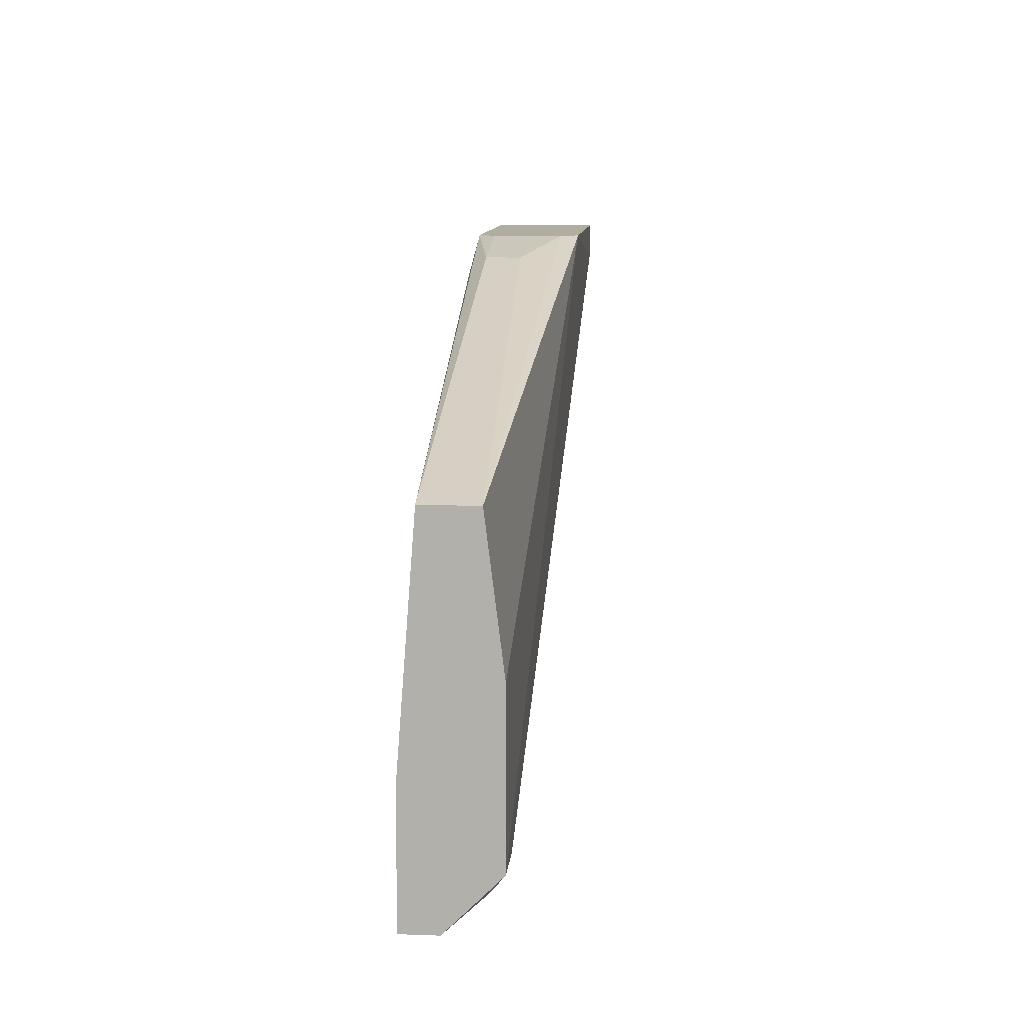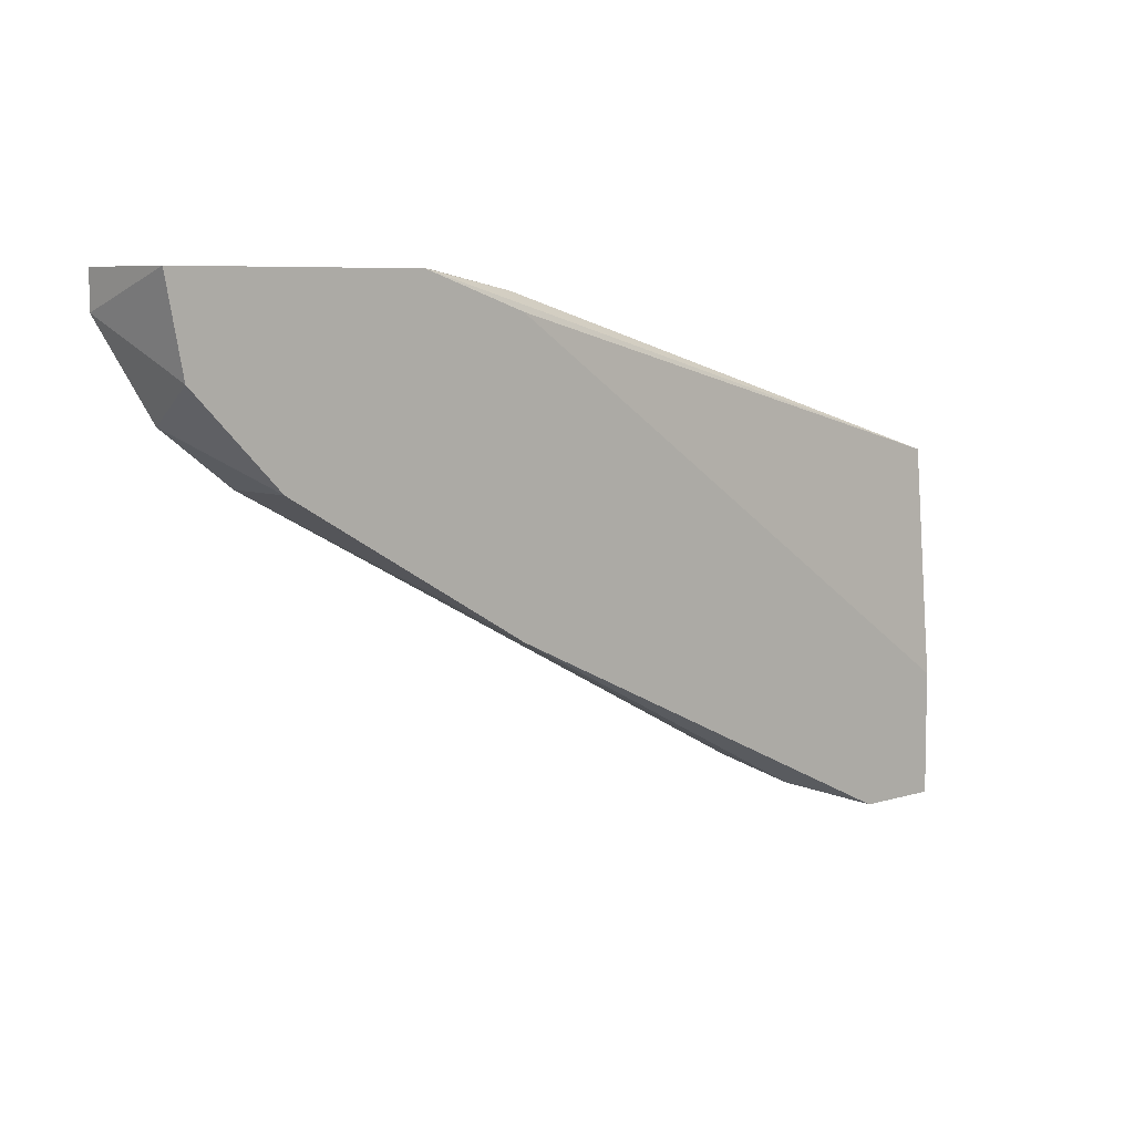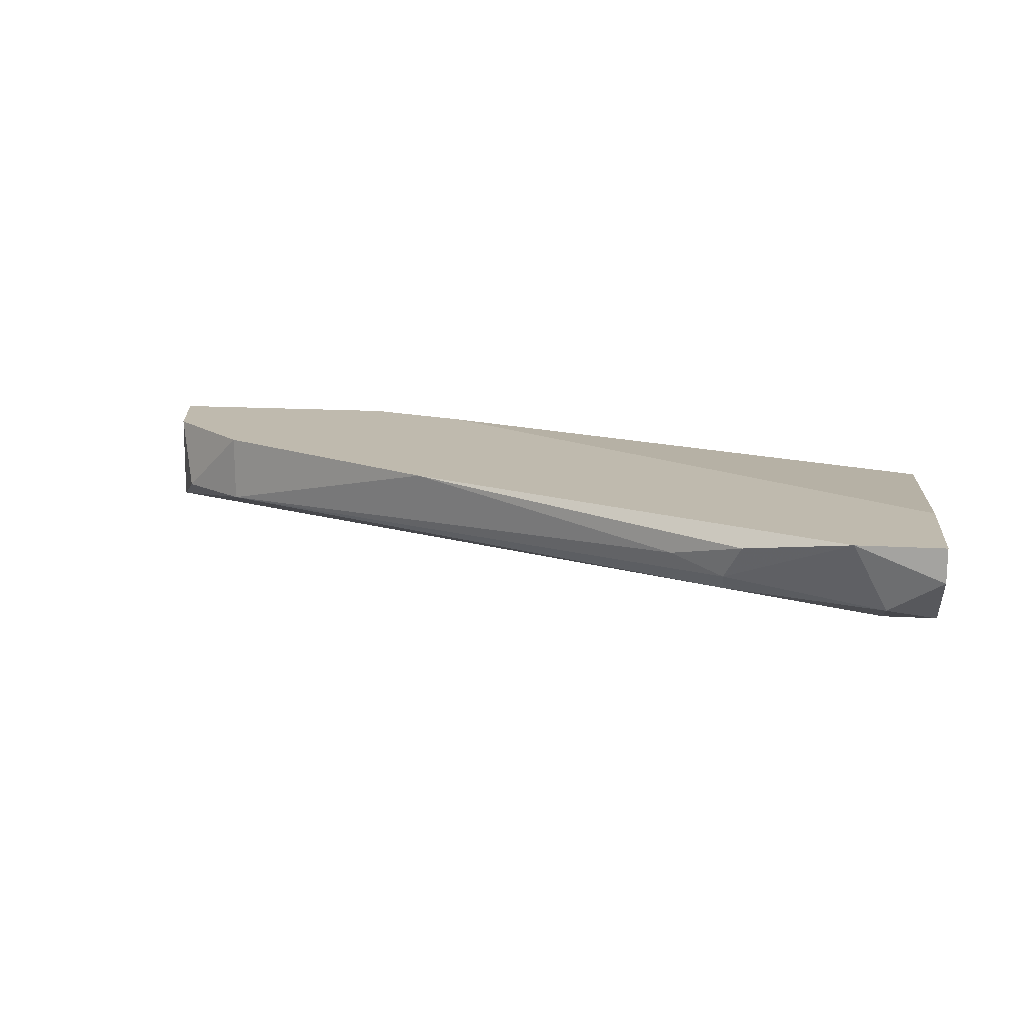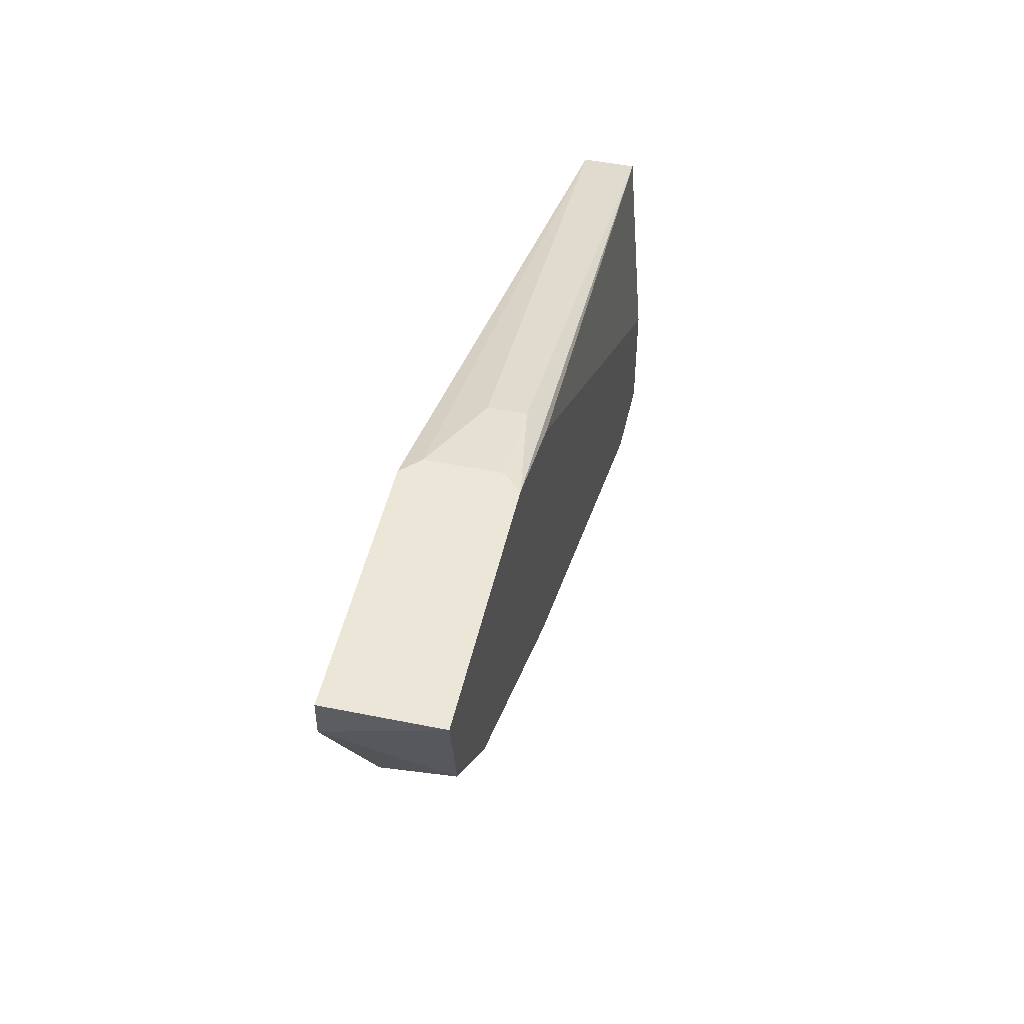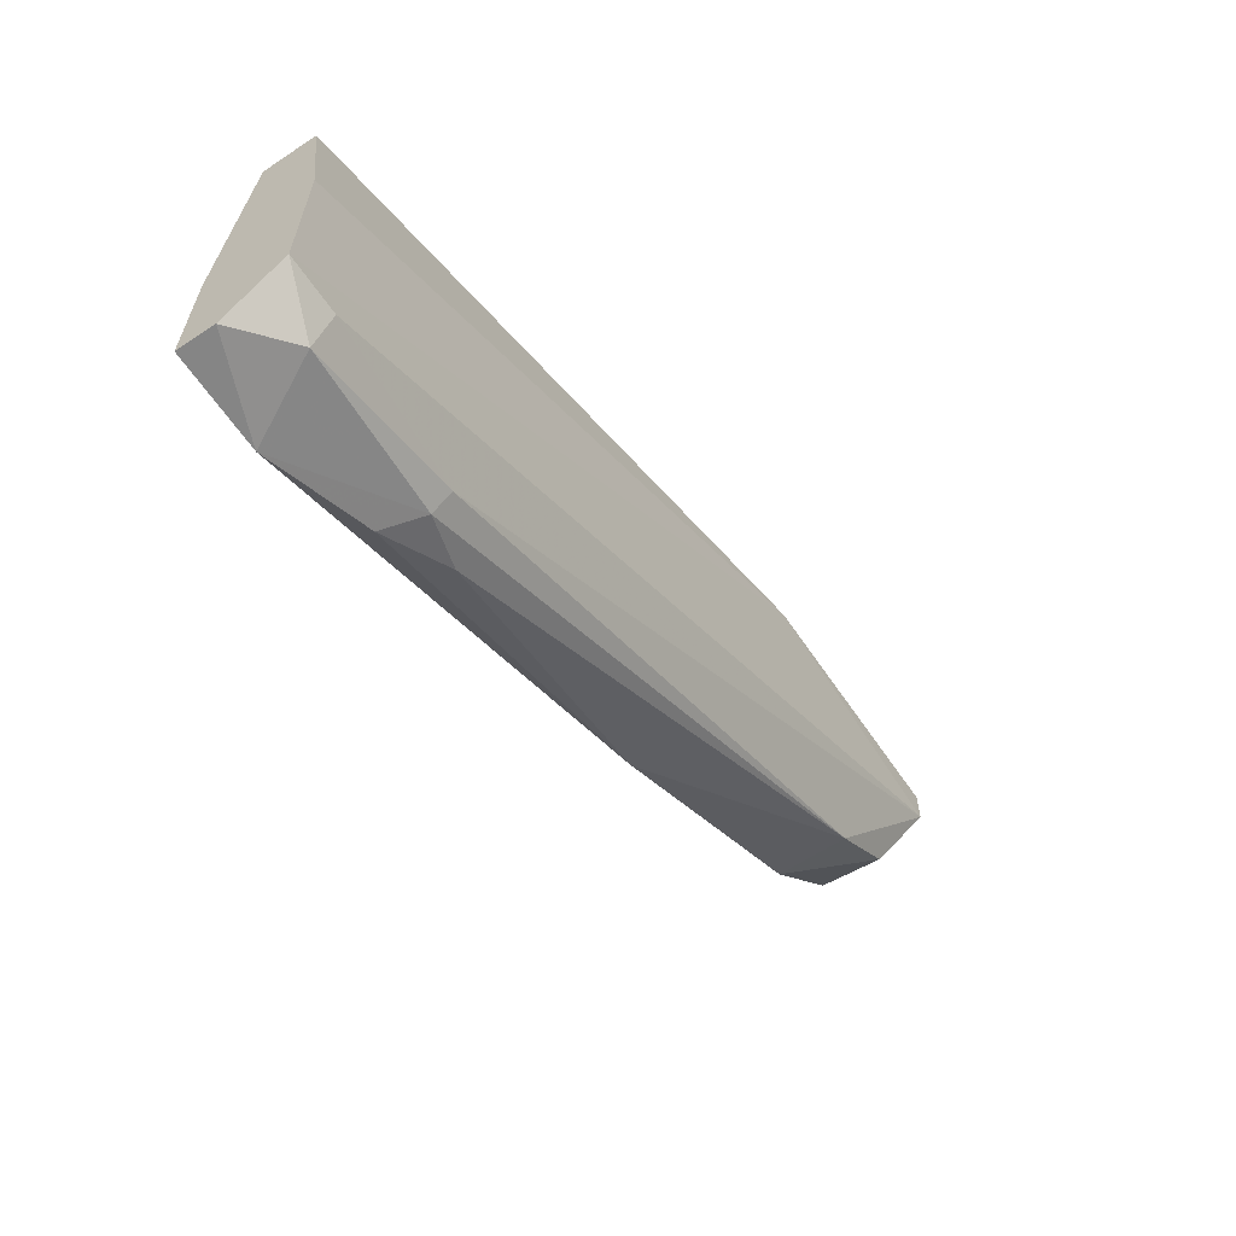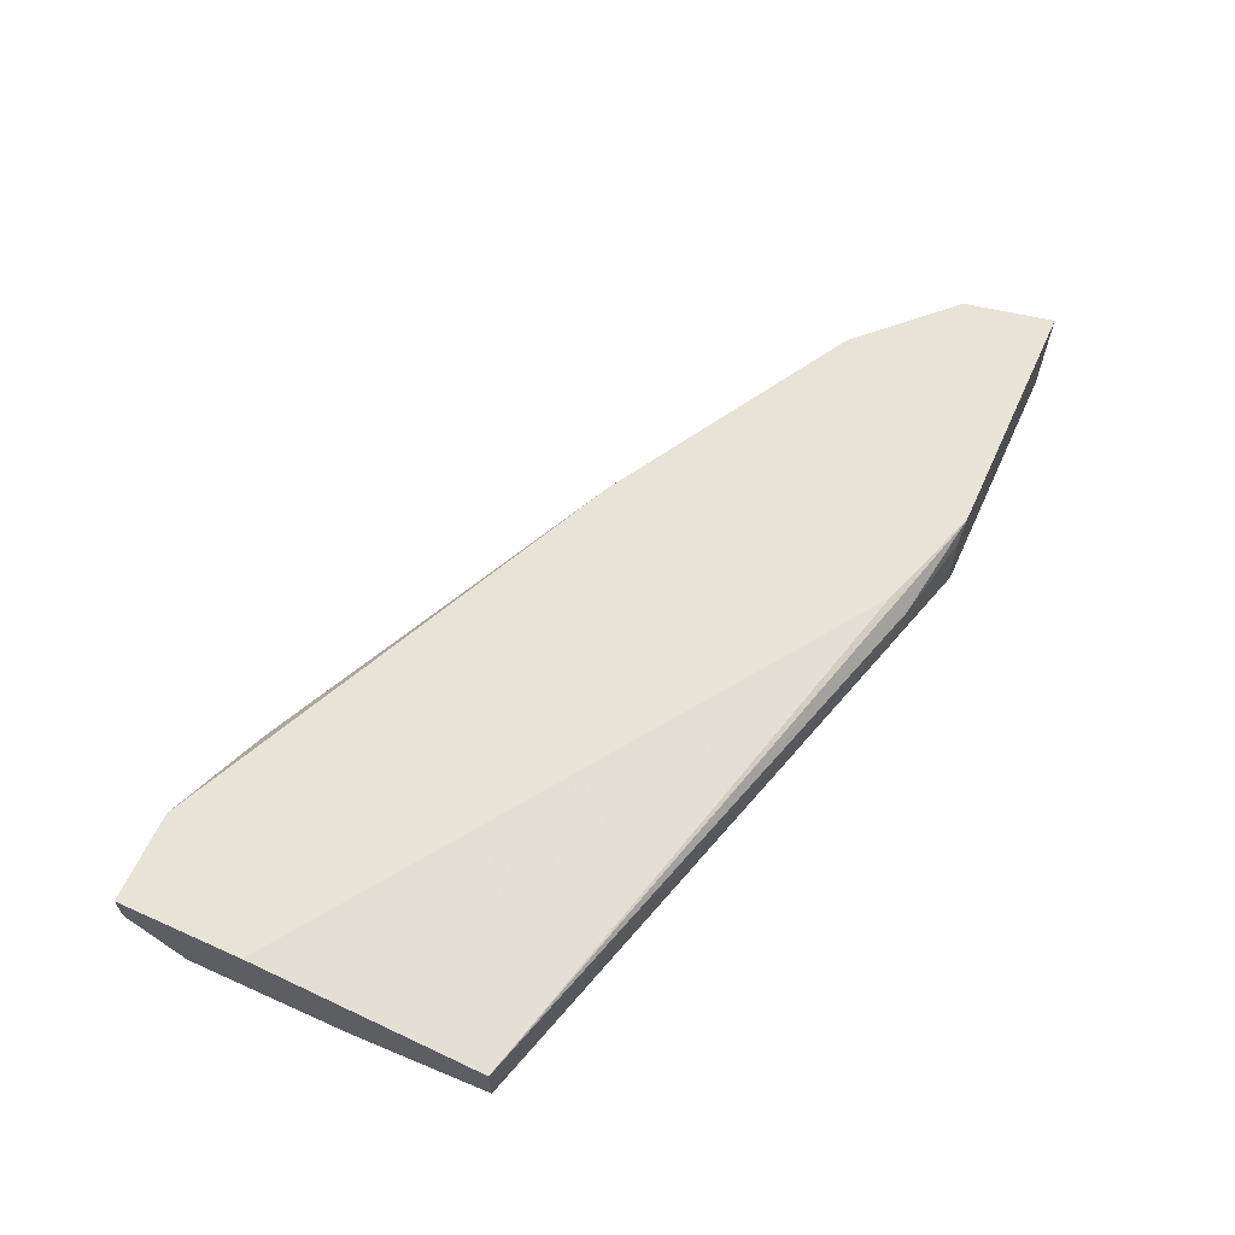
<metadata>
{"format":"obj","ext":"obj","renderer":"f3d","projection":"perspective","resolution":1024,"background":"white","views":[{"elev":10.5,"azim":95.1,"up":"+Y"},{"elev":6.8,"azim":-42.1,"up":"+Y"},{"elev":15.7,"azim":6.9,"up":"+Z"},{"elev":48.8,"azim":-77.3,"up":"+Y"},{"elev":-61.8,"azim":124.0,"up":"+Y"},{"elev":62.4,"azim":114.5,"up":"+Z"}]}
</metadata>
<code>
v -0.105 -0.04427 0.00976
v -0.105 -0.04427 0.004342
v -0.05628 -0.05782 0.00976
v -0.05628 -0.08084 0.004342
v -0.1254 -0.04699 0.002987
v -0.05628 -0.0849 0.01111
v -0.1254 -0.04427 0.01111
v -0.05628 -0.05782 0.005697
v -0.1172 -0.05782 0.005697
v -0.07254 -0.07948 0.005697
v -0.1064 -0.04427 0.002987
v -0.09826 -0.06865 0.01111
v -0.09826 -0.04699 0.01111
v -0.124 -0.05105 0.01111
v -0.07118 -0.08219 0.00976
v -0.05628 -0.06865 0.004342
v -0.05628 -0.07542 0.01111
v -0.1254 -0.04427 0.002987
v -0.06035 -0.08355 0.005697
v -0.1172 -0.05782 0.01111
v -0.09826 -0.04563 0.00976
v -0.06306 -0.0849 0.01111
v -0.06035 -0.08084 0.004342
v -0.1226 -0.05376 0.005697
v -0.0766 -0.07948 0.008405
v -0.1064 -0.04427 0.01111
v -0.07254 -0.08084 0.007051
v -0.05628 -0.0849 0.008405
v -0.09826 -0.04563 0.007051
f 21 8 29
f 4 3 6
f 1 2 7
f 3 4 8
f 9 5 10
f 4 5 11
f 7 2 11
f 2 8 11
f 6 7 12
f 7 6 13
f 7 5 14
f 12 7 14
f 8 4 16
f 4 11 16
f 11 8 16
f 6 3 17
f 3 13 17
f 13 6 17
f 5 7 18
f 11 5 18
f 7 11 18
f 9 12 20
f 12 14 20
f 2 1 21
f 3 8 21
f 6 12 22
f 12 15 22
f 5 4 23
f 10 5 23
f 4 19 23
f 19 10 23
f 5 9 24
f 14 5 24
f 9 20 24
f 20 14 24
f 12 9 25
f 15 12 25
f 1 7 26
f 13 3 26
f 7 13 26
f 21 1 26
f 3 21 26
f 9 10 27
f 10 19 27
f 22 15 27
f 19 22 27
f 25 9 27
f 15 25 27
f 4 6 28
f 19 4 28
f 6 22 28
f 22 19 28
f 8 2 29
f 2 21 29

</code>
